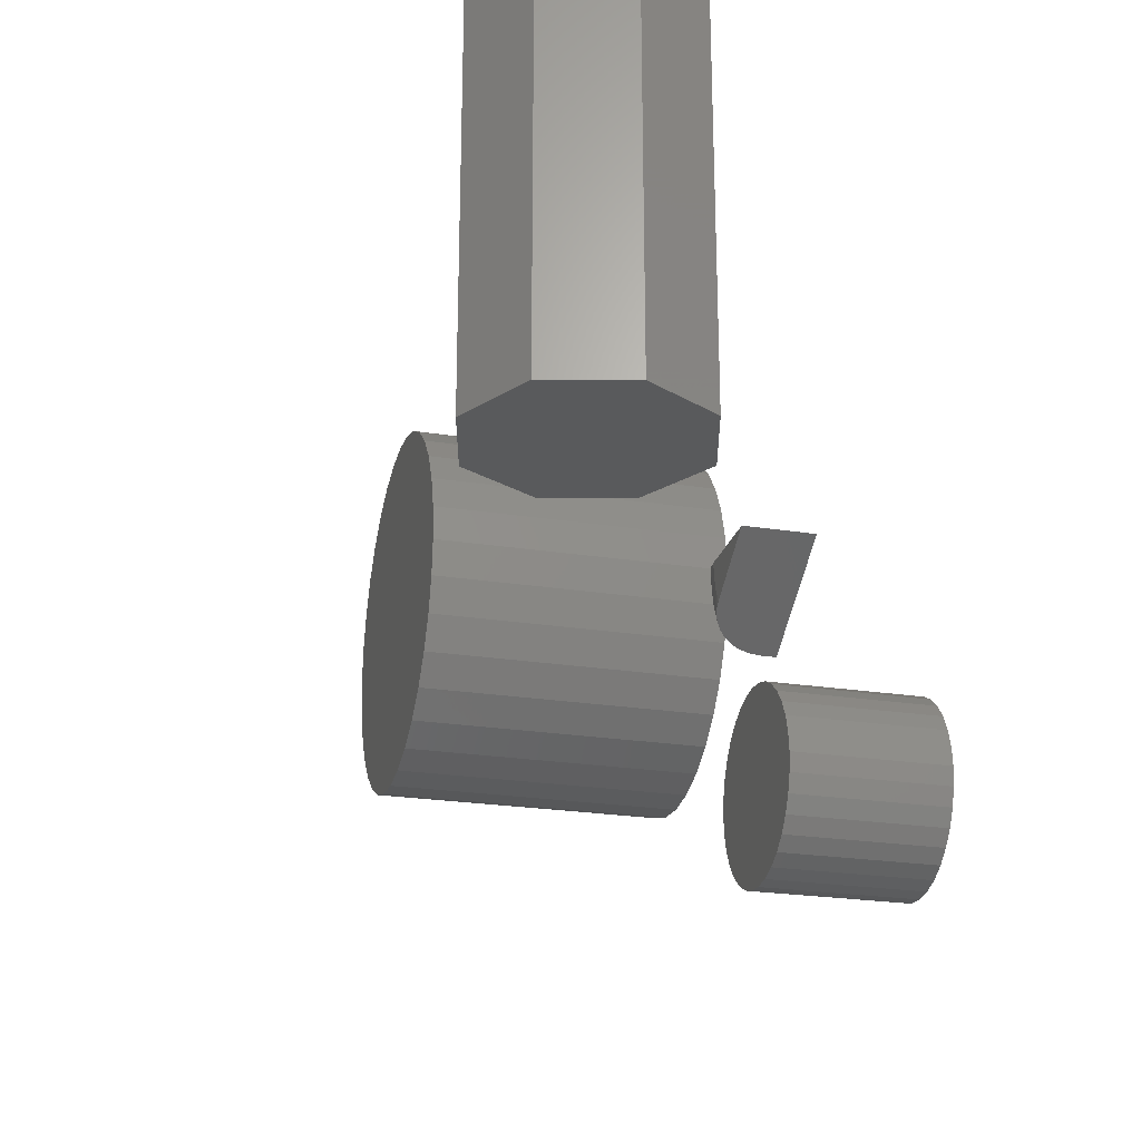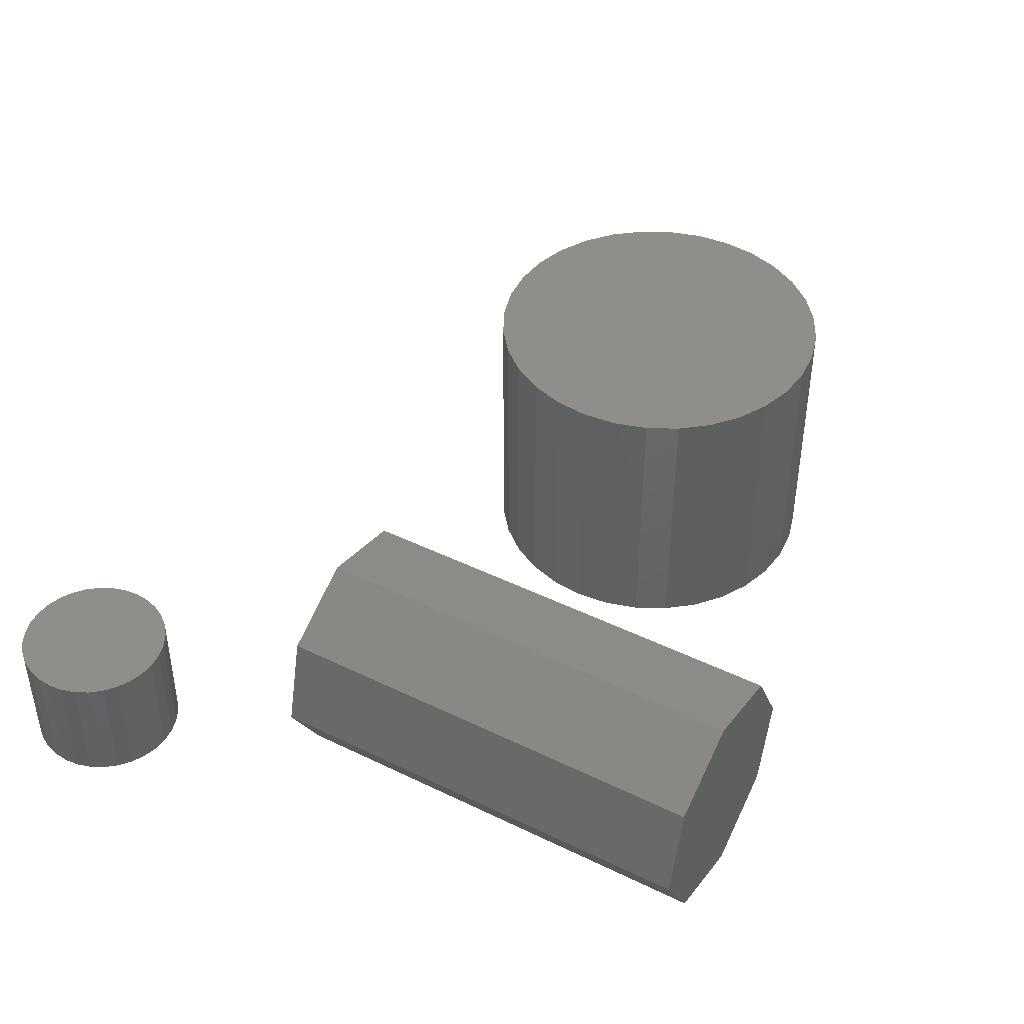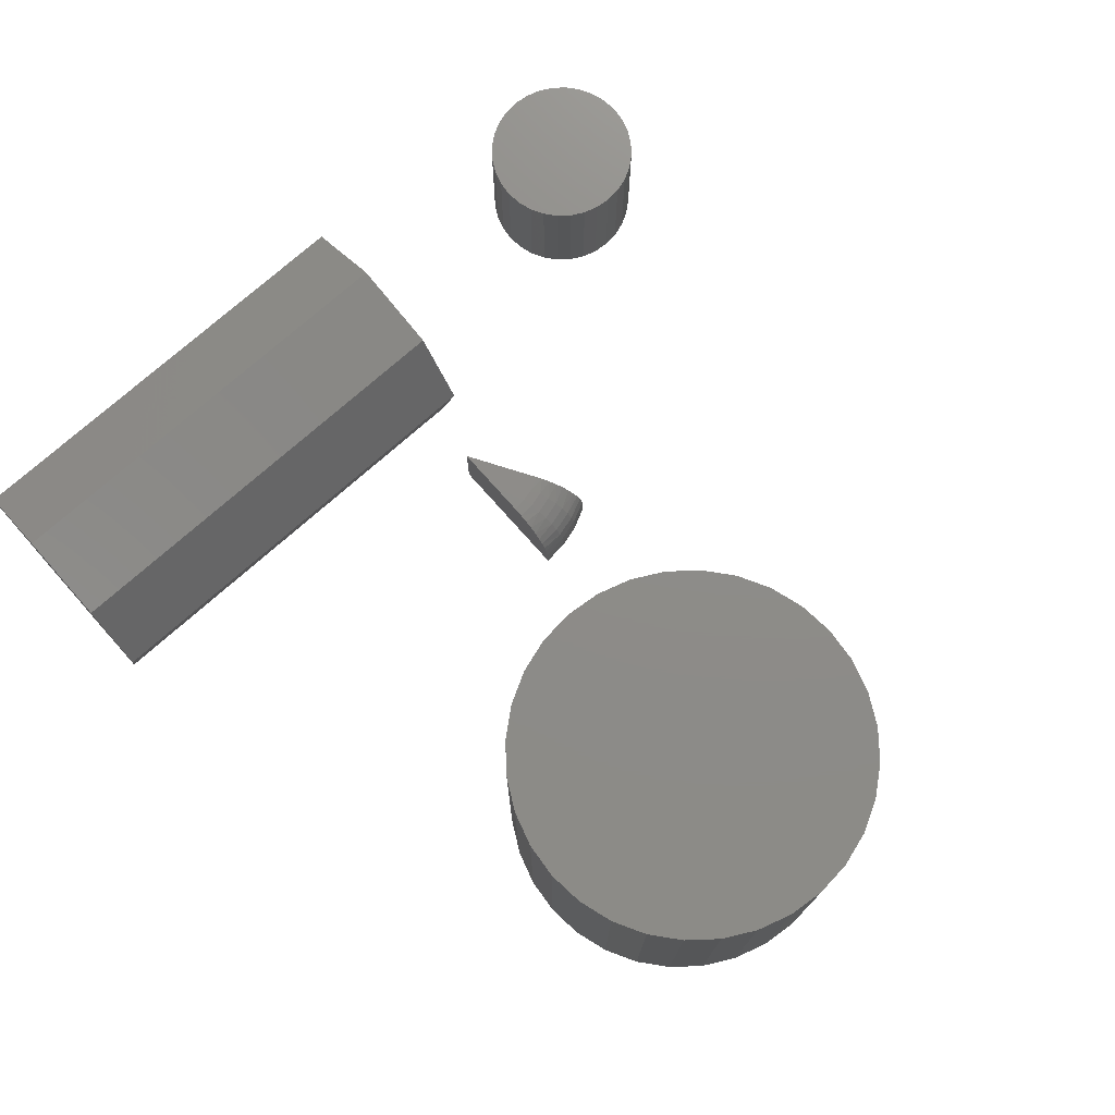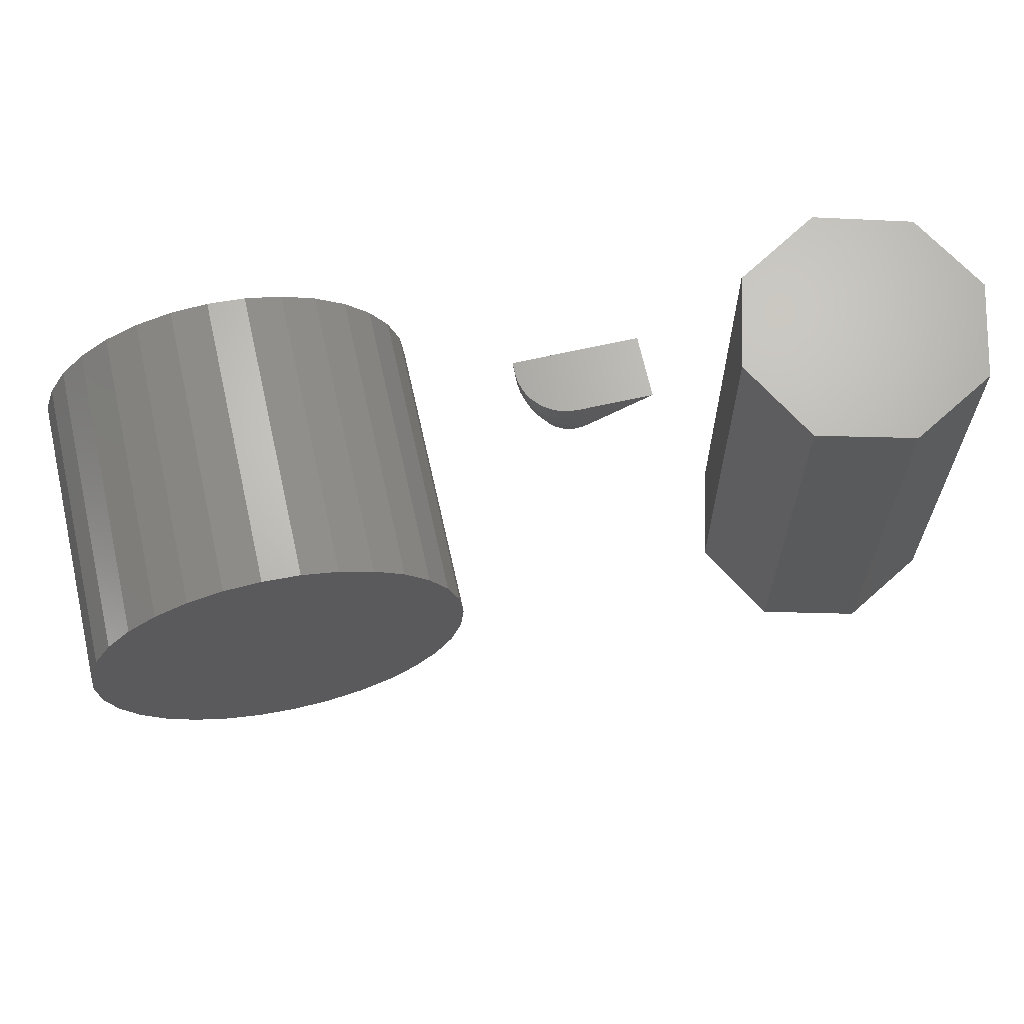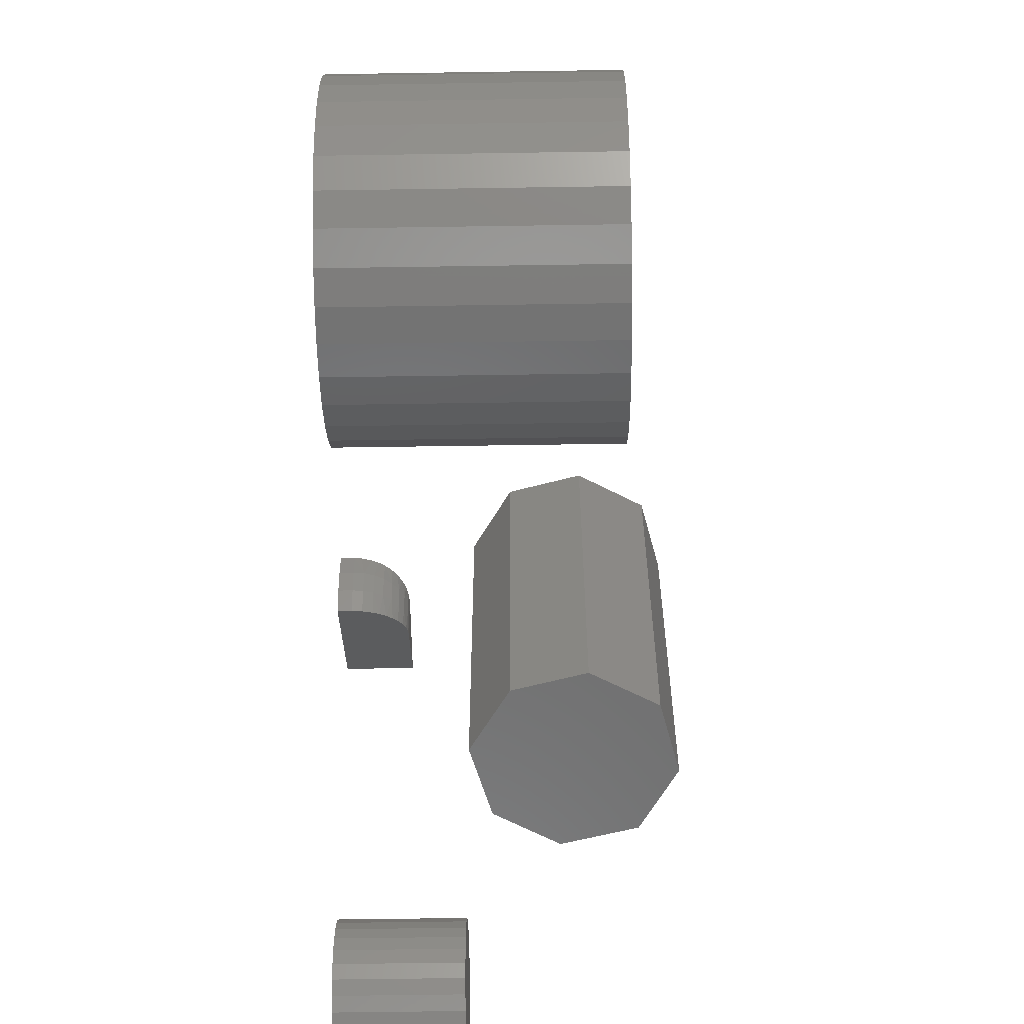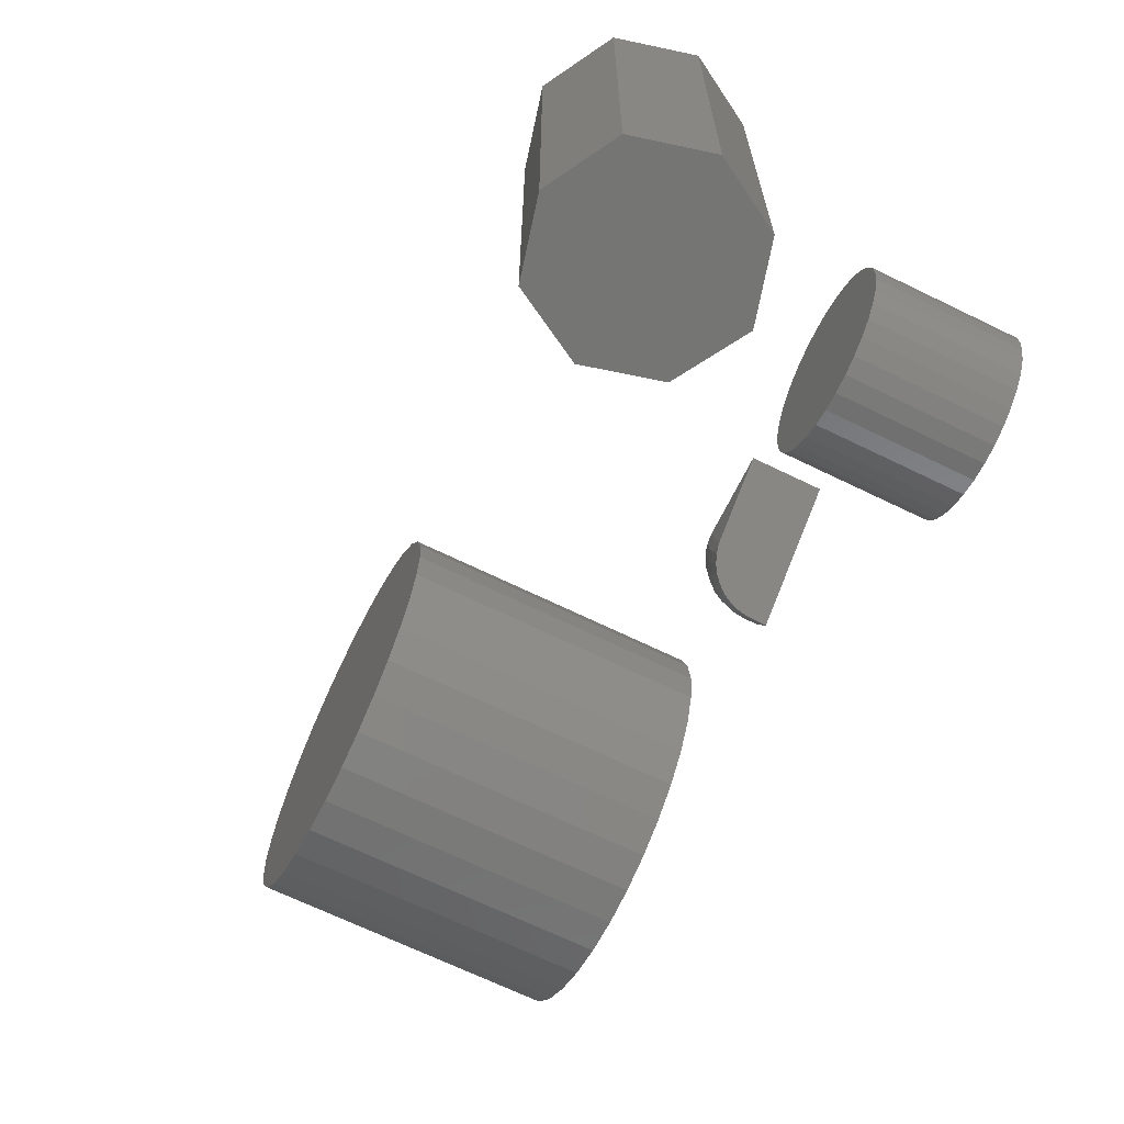
<metadata>
{"format":"stl","ext":"stl","renderer":"f3d","projection":"perspective","resolution":1024,"background":"white","views":[{"elev":-23.9,"azim":75.4,"up":"+Y"},{"elev":44.0,"azim":119.8,"up":"+Z"},{"elev":74.9,"azim":-131.5,"up":"+Z"},{"elev":67.1,"azim":-12.6,"up":"+Y"},{"elev":-59.9,"azim":-89.1,"up":"+Y"},{"elev":-67.5,"azim":63.9,"up":"+Y"}]}
</metadata>
<code>
# stl→obj: 190 verts, 364 faces
v 0.2641 -0.1965 0.1094
v 0.2906 -0.1965 0.1094
v 0.2774 -0.1952 0.1094
v 0.2514 -0.2004 0.1094
v 0.3033 -0.2004 0.1094
v 0.2397 -0.2067 0.1094
v 0.3151 -0.2067 0.1094
v 0.2294 -0.2151 0.1094
v 0.3254 -0.2151 0.1094
v 0.221 -0.2254 0.1094
v 0.3338 -0.2254 0.1094
v 0.3338 -0.3008 0.1094
v 0.2294 -0.311 0.1094
v 0.3254 -0.311 0.1094
v 0.2397 -0.3195 0.1094
v 0.3151 -0.3195 0.1094
v 0.2514 -0.3258 0.1094
v 0.3033 -0.3258 0.1094
v 0.2641 -0.3296 0.1094
v 0.2906 -0.3296 0.1094
v 0.2774 -0.3309 0.1094
v 0.3401 -0.2371 0.1094
v 0.2147 -0.2371 0.1094
v 0.3439 -0.2498 0.1094
v 0.2108 -0.2498 0.1094
v 0.3452 -0.2631 0.1094
v 0.2095 -0.2631 0.1094
v 0.3439 -0.2763 0.1094
v 0.2108 -0.2763 0.1094
v 0.3401 -0.289 0.1094
v 0.2147 -0.289 0.1094
v 0.221 -0.3008 0.1094
v 0.2774 -0.1952 0
v 0.2906 -0.1965 0
v 0.2641 -0.1965 0
v 0.2514 -0.2004 0
v 0.3033 -0.2004 0
v 0.2397 -0.2067 0
v 0.3151 -0.2067 0
v 0.2294 -0.2151 0
v 0.3254 -0.2151 0
v 0.221 -0.2254 0
v 0.3338 -0.2254 0
v 0.3254 -0.311 0
v 0.2294 -0.311 0
v 0.3338 -0.3008 0
v 0.2397 -0.3195 0
v 0.3151 -0.3195 0
v 0.2514 -0.3258 0
v 0.3033 -0.3258 0
v 0.2641 -0.3296 0
v 0.2906 -0.3296 0
v 0.2774 -0.3309 0
v 0.221 -0.3008 0
v 0.2147 -0.289 0
v 0.3401 -0.289 0
v 0.2108 -0.2763 0
v 0.3439 -0.2763 0
v 0.2095 -0.2631 0
v 0.3452 -0.2631 0
v 0.2108 -0.2498 0
v 0.3439 -0.2498 0
v 0.2147 -0.2371 0
v 0.3401 -0.2371 0
v 0.3203 0.3672 0.192
v 0.125 0.3672 0.2188
v 0.3018 0.3672 0.266
v 0.162 0.3672 0.2845
v 0.236 0.3672 0.303
v 0.2093 0.3672 0.1077
v 0.1435 0.3672 0.1468
v 0.2833 0.3672 0.1283
v 0.236 1.084e-17 0.303
v 0.162 5.706e-18 0.2845
v 0.3018 1.244e-17 0.266
v 0.125 0 0.2188
v 0.3203 9.358e-18 0.192
v 0.2833 3.766e-18 0.1283
v 0.1435 -2.967e-18 0.1468
v 0.2093 -1.484e-18 0.1077
v -0.287 0.2174 0.25
v -0.2254 0.2174 0.25
v -0.2562 0.2204 0.25
v -0.3166 0.2084 0.25
v -0.1957 0.2084 0.25
v -0.1957 -0.08338 0.25
v -0.287 -0.09236 0.25
v -0.2254 -0.09236 0.25
v -0.2562 -0.09539 0.25
v -0.1684 0.1938 0.25
v -0.3439 0.1938 0.25
v -0.1445 0.1741 0.25
v -0.3678 0.1741 0.25
v -0.1249 0.1502 0.25
v -0.3875 0.1502 0.25
v -0.1103 0.1229 0.25
v -0.402 0.1229 0.25
v -0.1013 0.0933 0.25
v -0.411 0.0933 0.25
v -0.09827 0.0625 0.25
v -0.4141 0.0625 0.25
v -0.1013 0.0317 0.25
v -0.411 0.0317 0.25
v -0.1103 0.002076 0.25
v -0.402 0.002076 0.25
v -0.1249 -0.02522 0.25
v -0.3875 -0.02522 0.25
v -0.1445 -0.04915 0.25
v -0.3678 -0.04915 0.25
v -0.1684 -0.06878 0.25
v -0.3439 -0.06878 0.25
v -0.3166 -0.08338 0.25
v -0.2562 0.2204 0
v -0.2254 0.2174 0
v -0.287 0.2174 0
v -0.3166 0.2084 0
v -0.1957 0.2084 0
v -0.2254 -0.09236 0
v -0.287 -0.09236 0
v -0.1957 -0.08338 0
v -0.2562 -0.09539 0
v -0.3166 -0.08338 0
v -0.3439 -0.06878 0
v -0.1684 -0.06878 0
v -0.3678 -0.04915 0
v -0.1445 -0.04915 0
v -0.3875 -0.02522 0
v -0.1249 -0.02522 0
v -0.402 0.002076 0
v -0.1103 0.002076 0
v -0.411 0.0317 0
v -0.1013 0.0317 0
v -0.4141 0.0625 0
v -0.09827 0.0625 0
v -0.411 0.0933 0
v -0.1013 0.0933 0
v -0.402 0.1229 0
v -0.1103 0.1229 0
v -0.3875 0.1502 0
v -0.1249 0.1502 0
v -0.3678 0.1741 0
v -0.1445 0.1741 0
v -0.3439 0.1938 0
v -0.1684 0.1938 0
v 0.05696 -0.03628 0.05921
v 0.05243 -0.039 0.05891
v 0.04621 -0.04275 0.0575
v 0.1172 0 0.05921
v 0.04026 -0.04633 0.05497
v 0.03472 -0.04966 0.05137
v 0.02974 -0.05266 0.0468
v 0.02544 -0.05526 0.04138
v 0.02215 -0.05724 0.03571
v 0.01974 -0.05869 0.02995
v 0.01753 -0.06002 0.02121
v 0.0168 -0.06046 0.01234
v 0.0168 -0.06046 0
v 0.1172 0 -7.176e-18
v 0.03081 0 0.05637
v 0.03793 0 0.05835
v 0.04688 0 0.05921
v 0 0 0
v 7.553e-19 0 0.01234
v 0.0003745 0 0.01825
v 0.002376 0 0.02707
v 0.004741 0 0.03288
v 0.00806 0 0.03862
v 0.01249 0 0.04419
v 0.01793 0 0.0492
v 0.02408 0 0.0533
v 0.007569 -0.04143 0
v 0.007569 -0.04143 0.01234
v 0.001908 -0.02106 0
v 0.001908 -0.02106 0.01234
v 0.04802 -0.01264 0.05921
v 0.05142 -0.02486 0.05921
v 0.002794 -0.0209 0.02148
v 0.04286 -0.02809 0.05831
v 0.03464 -0.0312 0.05564
v 0.02706 -0.03407 0.05131
v 0.02041 -0.03658 0.04548
v 0.01496 -0.03864 0.03838
v 0.01091 -0.04017 0.03027
v 0.03037 -0.01586 0.05564
v 0.0224 -0.01732 0.05131
v 0.01541 -0.01859 0.04548
v 0.005418 -0.02042 0.03027
v 0.008412 -0.04112 0.02148
v 0.03902 -0.01428 0.05831
v 0.009679 -0.01964 0.03838
f 1 2 3
f 2 1 4
f 2 4 5
f 5 4 6
f 5 6 7
f 7 6 8
f 7 8 9
f 9 8 10
f 9 10 11
f 12 13 14
f 14 13 15
f 14 15 16
f 16 15 17
f 16 17 18
f 18 17 19
f 18 19 20
f 20 19 21
f 11 10 22
f 22 10 23
f 22 23 24
f 24 23 25
f 24 25 26
f 26 25 27
f 26 27 28
f 28 27 29
f 28 29 30
f 30 29 31
f 30 31 12
f 12 31 32
f 12 32 13
f 33 34 35
f 36 35 34
f 37 36 34
f 38 36 37
f 39 38 37
f 40 38 39
f 41 40 39
f 42 40 41
f 43 42 41
f 44 45 46
f 47 45 44
f 48 47 44
f 49 47 48
f 50 49 48
f 51 49 50
f 52 51 50
f 53 51 52
f 45 54 46
f 46 54 55
f 46 55 56
f 56 55 57
f 56 57 58
f 58 57 59
f 58 59 60
f 60 59 61
f 60 61 62
f 62 61 63
f 62 63 64
f 64 63 42
f 64 42 43
f 60 26 58
f 58 26 28
f 58 28 56
f 56 28 30
f 56 30 46
f 46 30 12
f 46 12 44
f 44 12 14
f 44 14 48
f 48 14 16
f 48 16 50
f 50 16 18
f 50 18 52
f 52 18 20
f 52 20 53
f 53 20 21
f 53 21 51
f 51 21 19
f 51 19 49
f 49 19 17
f 49 17 47
f 47 17 15
f 47 15 45
f 45 15 13
f 45 13 54
f 54 13 32
f 54 32 55
f 55 32 31
f 55 31 57
f 57 31 29
f 57 29 59
f 59 29 27
f 59 27 61
f 61 27 25
f 61 25 63
f 63 25 23
f 63 23 42
f 42 23 10
f 42 10 40
f 40 10 8
f 40 8 38
f 38 8 6
f 38 6 36
f 36 6 4
f 36 4 35
f 35 4 1
f 35 1 33
f 33 1 3
f 33 3 34
f 34 3 2
f 34 2 37
f 37 2 5
f 37 5 39
f 39 5 7
f 39 7 41
f 41 7 9
f 41 9 43
f 43 9 11
f 43 11 64
f 64 11 22
f 64 22 62
f 62 22 24
f 62 24 60
f 60 24 26
f 65 66 67
f 67 66 68
f 67 68 69
f 70 71 72
f 72 71 66
f 72 66 65
f 73 74 75
f 75 74 76
f 75 76 77
f 77 76 78
f 78 76 79
f 78 79 80
f 74 68 76
f 76 68 66
f 73 69 74
f 74 69 68
f 75 67 73
f 73 67 69
f 77 65 75
f 75 65 67
f 78 72 77
f 77 72 65
f 80 70 78
f 78 70 72
f 79 71 80
f 80 71 70
f 76 66 79
f 79 66 71
f 81 82 83
f 82 81 84
f 82 84 85
f 86 87 88
f 88 87 89
f 85 84 90
f 90 84 91
f 90 91 92
f 92 91 93
f 92 93 94
f 94 93 95
f 94 95 96
f 96 95 97
f 96 97 98
f 98 97 99
f 98 99 100
f 100 99 101
f 100 101 102
f 102 101 103
f 102 103 104
f 104 103 105
f 104 105 106
f 106 105 107
f 106 107 108
f 108 107 109
f 108 109 110
f 110 109 111
f 110 111 86
f 86 111 112
f 86 112 87
f 113 114 115
f 116 115 114
f 117 116 114
f 118 119 120
f 121 119 118
f 119 122 120
f 120 122 123
f 120 123 124
f 124 123 125
f 124 125 126
f 126 125 127
f 126 127 128
f 128 127 129
f 128 129 130
f 130 129 131
f 130 131 132
f 132 131 133
f 132 133 134
f 134 133 135
f 134 135 136
f 136 135 137
f 136 137 138
f 138 137 139
f 138 139 140
f 140 139 141
f 140 141 142
f 142 141 143
f 142 143 144
f 144 143 116
f 144 116 117
f 134 100 132
f 132 100 102
f 132 102 130
f 130 102 104
f 130 104 128
f 128 104 106
f 128 106 126
f 126 106 108
f 126 108 124
f 124 108 110
f 124 110 120
f 120 110 86
f 120 86 118
f 118 86 88
f 118 88 121
f 121 88 89
f 121 89 119
f 119 89 87
f 119 87 122
f 122 87 112
f 122 112 123
f 123 112 111
f 123 111 125
f 125 111 109
f 125 109 127
f 127 109 107
f 127 107 129
f 129 107 105
f 129 105 131
f 131 105 103
f 131 103 133
f 133 103 101
f 133 101 135
f 135 101 99
f 135 99 137
f 137 99 97
f 137 97 139
f 139 97 95
f 139 95 141
f 141 95 93
f 141 93 143
f 143 93 91
f 143 91 116
f 116 91 84
f 116 84 115
f 115 84 81
f 115 81 113
f 113 81 83
f 113 83 114
f 114 83 82
f 114 82 117
f 117 82 85
f 117 85 144
f 144 85 90
f 144 90 142
f 142 90 92
f 142 92 140
f 140 92 94
f 140 94 138
f 138 94 96
f 138 96 136
f 136 96 98
f 136 98 134
f 134 98 100
f 145 146 147
f 148 145 147
f 148 147 149
f 148 149 150
f 148 150 151
f 148 151 152
f 148 152 153
f 148 153 154
f 148 154 155
f 148 155 156
f 148 156 157
f 148 157 158
f 159 160 161
f 148 158 162
f 148 162 163
f 148 163 164
f 148 164 165
f 148 165 166
f 148 166 167
f 148 167 168
f 148 168 169
f 148 169 170
f 148 170 159
f 148 159 161
f 157 156 171
f 171 156 172
f 171 172 173
f 173 172 174
f 173 174 162
f 162 174 163
f 148 161 175
f 148 175 176
f 148 176 145
f 163 177 164
f 163 174 177
f 145 176 146
f 176 178 146
f 146 178 147
f 147 178 179
f 147 179 149
f 149 179 180
f 152 151 181
f 181 182 152
f 152 182 153
f 153 182 183
f 184 170 185
f 170 169 185
f 186 185 169
f 169 168 186
f 186 168 167
f 187 166 165
f 187 165 177
f 165 164 177
f 181 151 180
f 180 151 150
f 180 150 149
f 172 156 188
f 188 156 155
f 188 155 183
f 183 155 154
f 183 154 153
f 175 161 189
f 189 161 160
f 189 160 184
f 184 160 159
f 184 159 170
f 166 187 167
f 167 187 190
f 167 190 186
f 176 175 178
f 178 175 189
f 178 189 179
f 179 189 184
f 179 184 180
f 180 184 185
f 180 185 181
f 181 185 186
f 181 186 182
f 182 186 190
f 182 190 183
f 183 190 187
f 183 187 188
f 188 187 177
f 188 177 172
f 172 177 174
f 158 157 171
f 158 171 173
f 158 173 162

</code>
